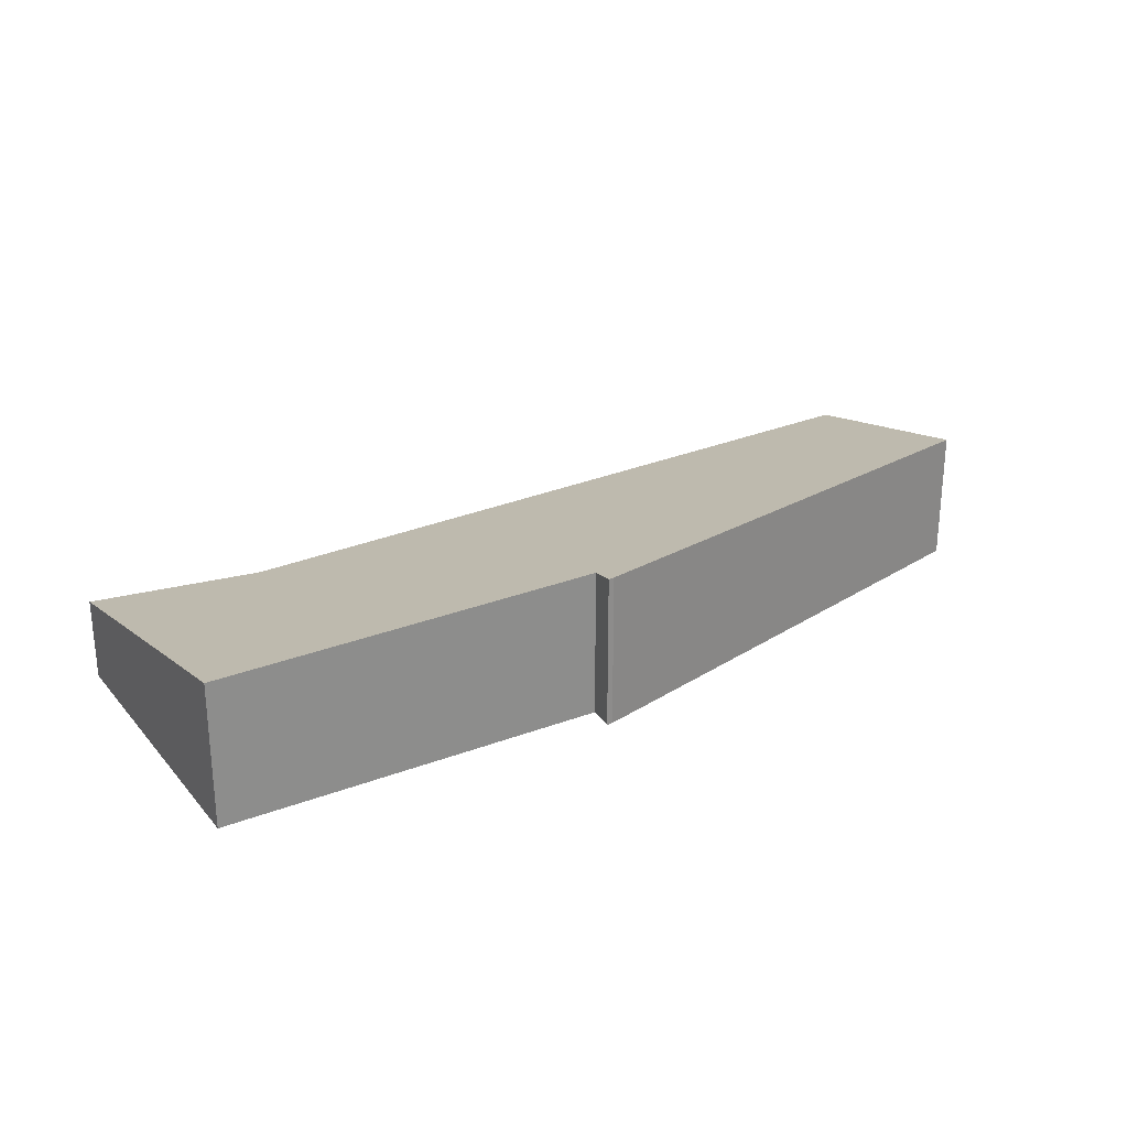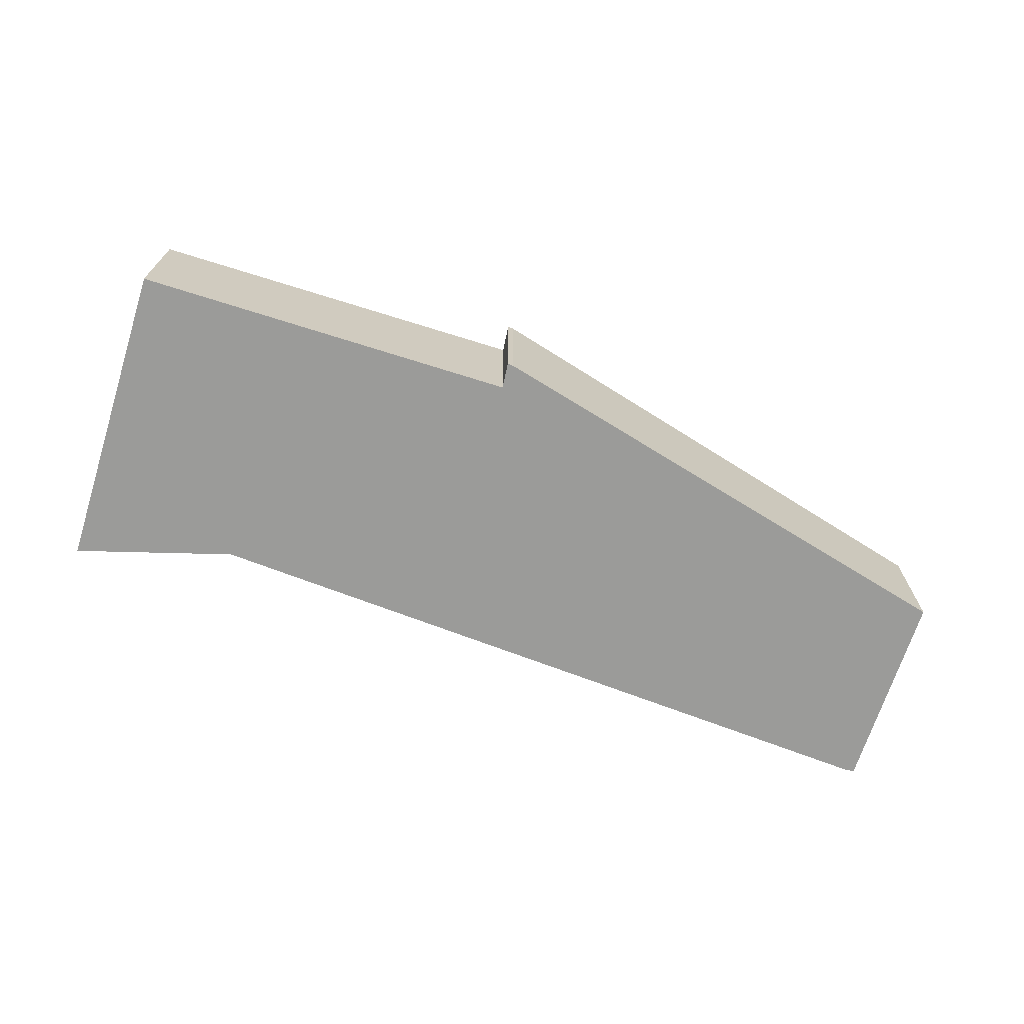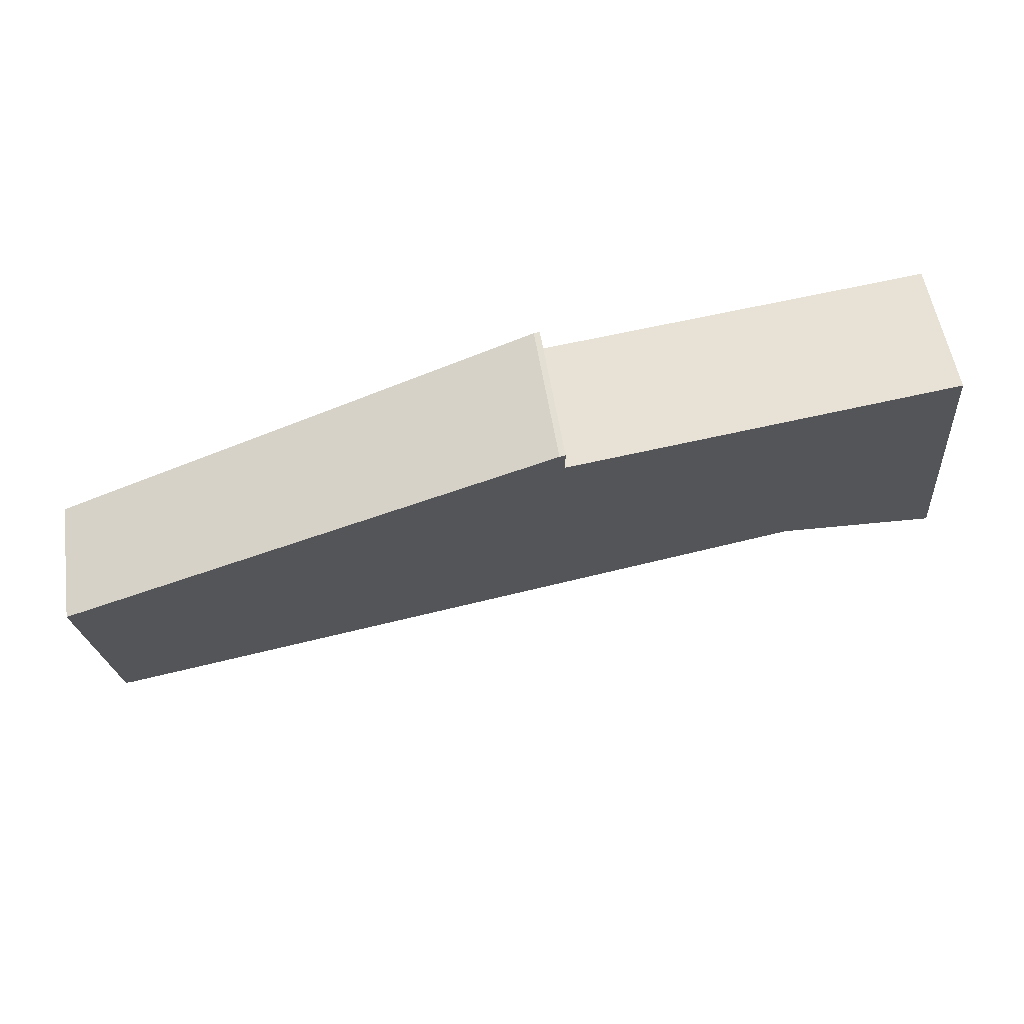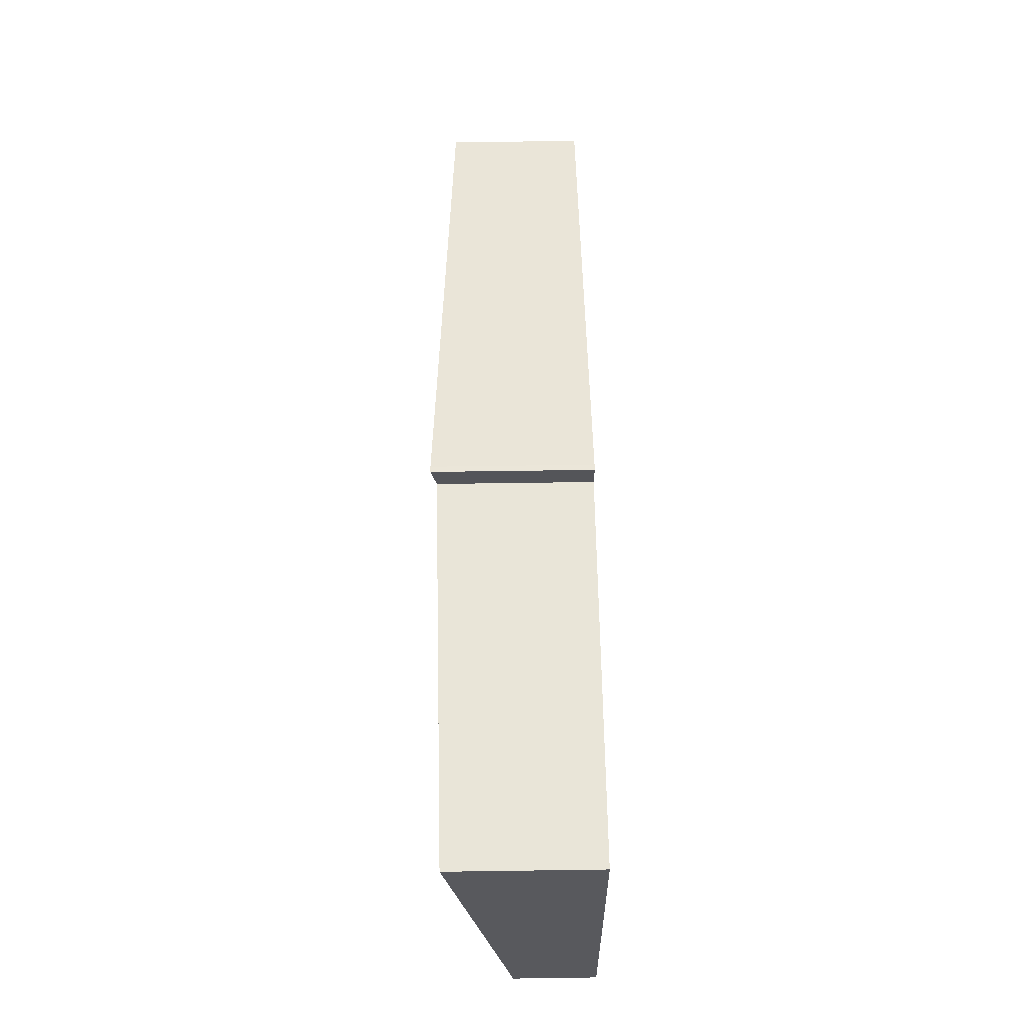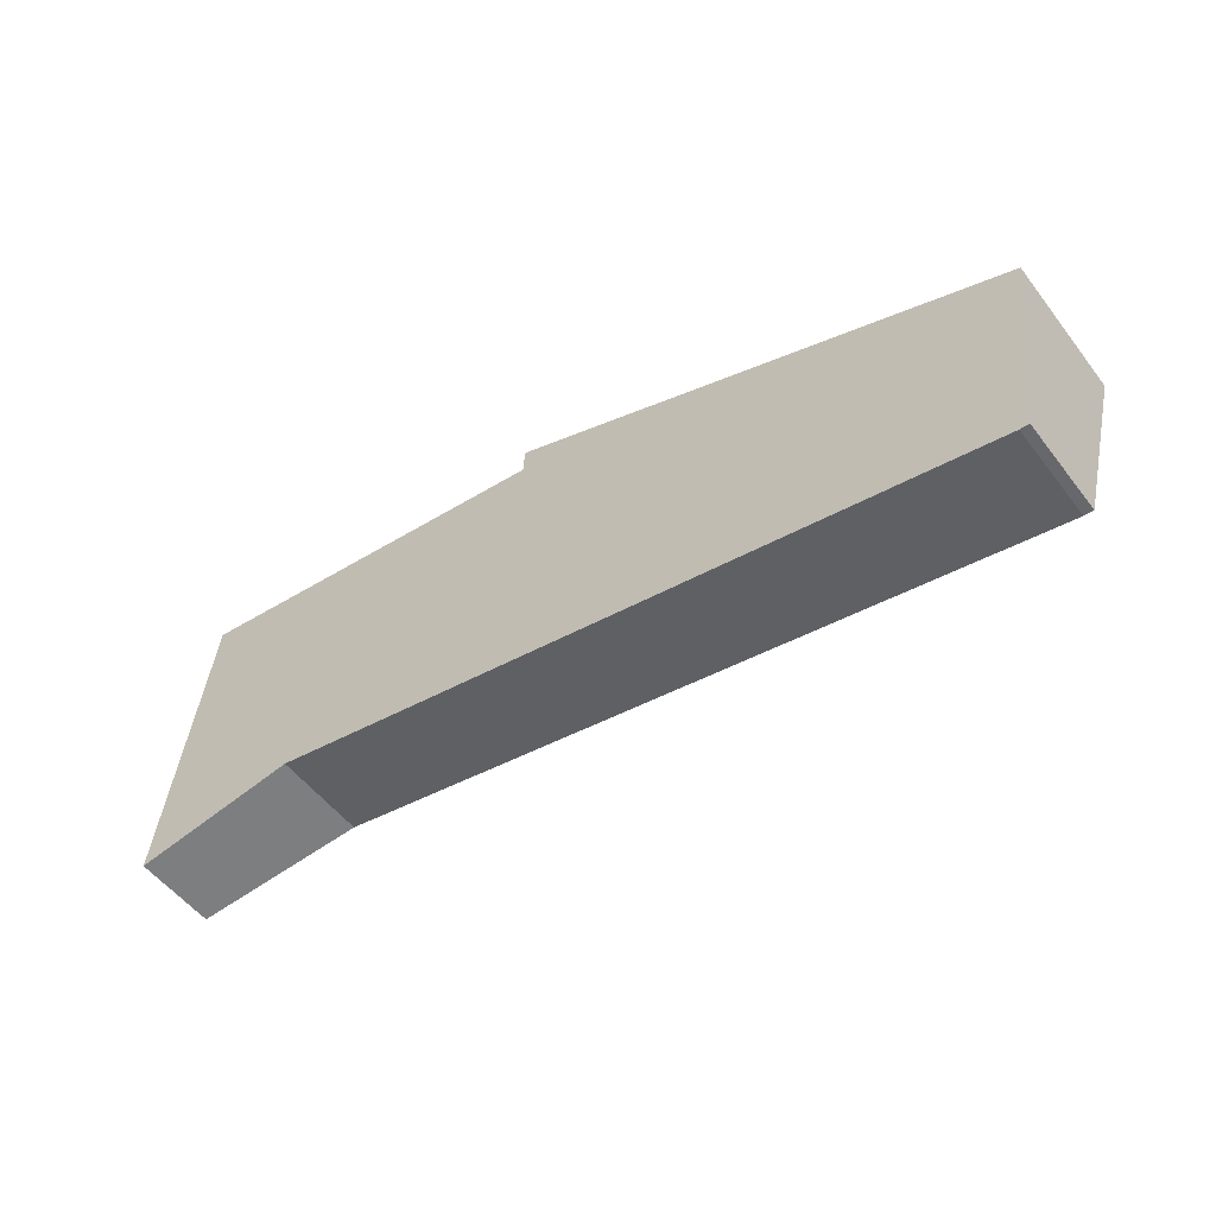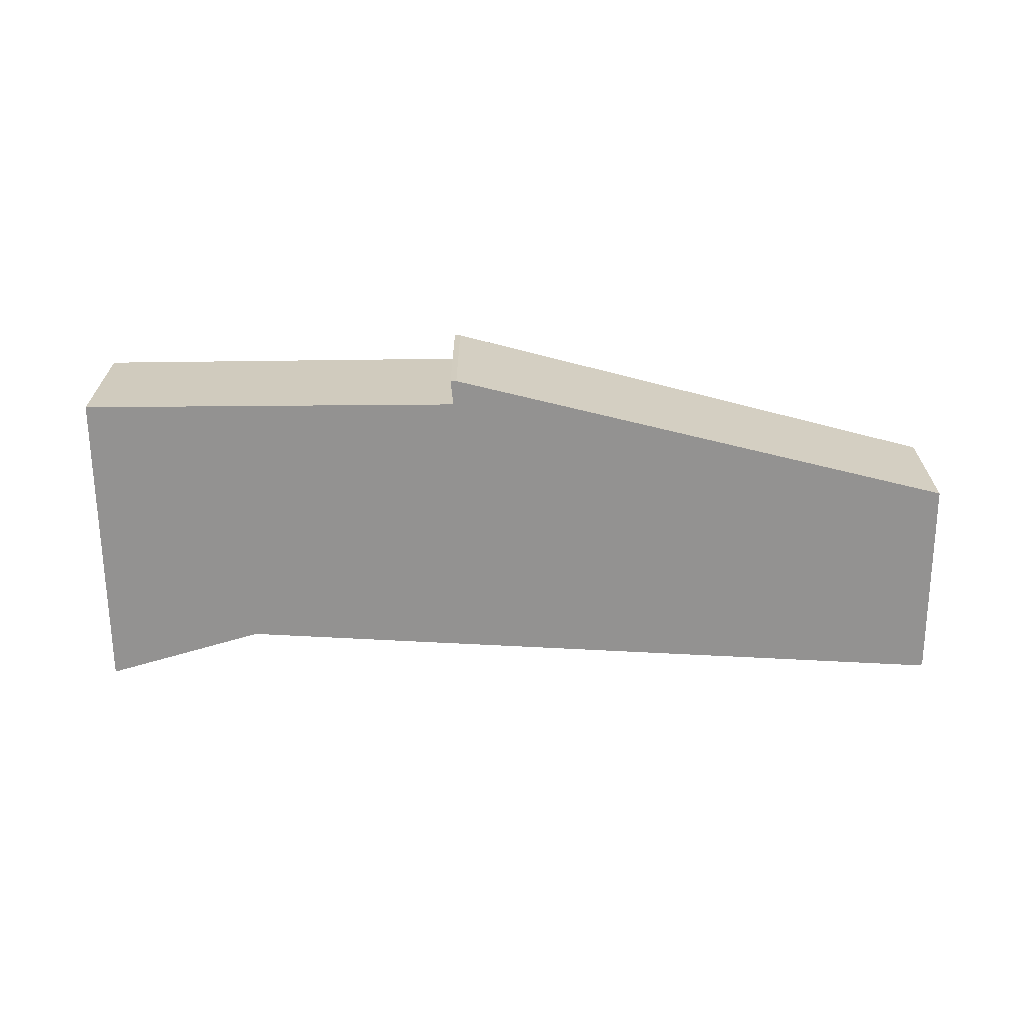
<metadata>
{"format":"obj","ext":"obj","renderer":"f3d","projection":"perspective","resolution":1024,"background":"white","views":[{"elev":26.1,"azim":-23.9,"up":"+Y"},{"elev":-69.6,"azim":-10.4,"up":"+Y"},{"elev":54.4,"azim":171.4,"up":"+Z"},{"elev":66.8,"azim":-90.8,"up":"+Z"},{"elev":-53.5,"azim":36.6,"up":"+Z"},{"elev":-66.4,"azim":7.6,"up":"+Y"}]}
</metadata>
<code>
v  0.598 2.258 4.869
v  2.565 1.458 0.404
v  0 1.286 7.874e-17
v  13.81 1.454 -1.714
v  6.562 2.33 4.124
v  6.574 2.41 4.533
v  6.666 2.41 4.516
v  14.37 2.099 1.487
v  13.95 1.458 -1.718
v  0.598 -2.981e-16 4.869
v  0 0 0
v  6.574 -2.776e-16 4.533
v  6.562 -2.525e-16 4.124
v  6.666 -2.765e-16 4.516
v  14.37 -9.105e-17 1.487
v  13.95 1.052e-16 -1.718
v  2.565 -2.474e-17 0.404
v  13.81 1.05e-16 -1.714
g defaultobject
f 1 2 3
f 2 1 4
f 4 1 5
f 4 5 6
f 4 6 7
f 4 7 8
f 4 8 9
f 3 10 1
f 10 3 11
f 5 12 6
f 12 5 13
f 1 13 5
f 13 1 10
f 12 7 6
f 7 12 14
f 14 8 7
f 8 14 15
f 15 9 8
f 9 15 16
f 17 3 2
f 3 17 11
f 16 4 9
f 4 16 18
f 4 17 2
f 17 4 18
f 14 16 15
f 16 14 18
f 18 14 13
f 18 13 17
f 13 14 12
f 17 13 10
f 17 10 11

</code>
